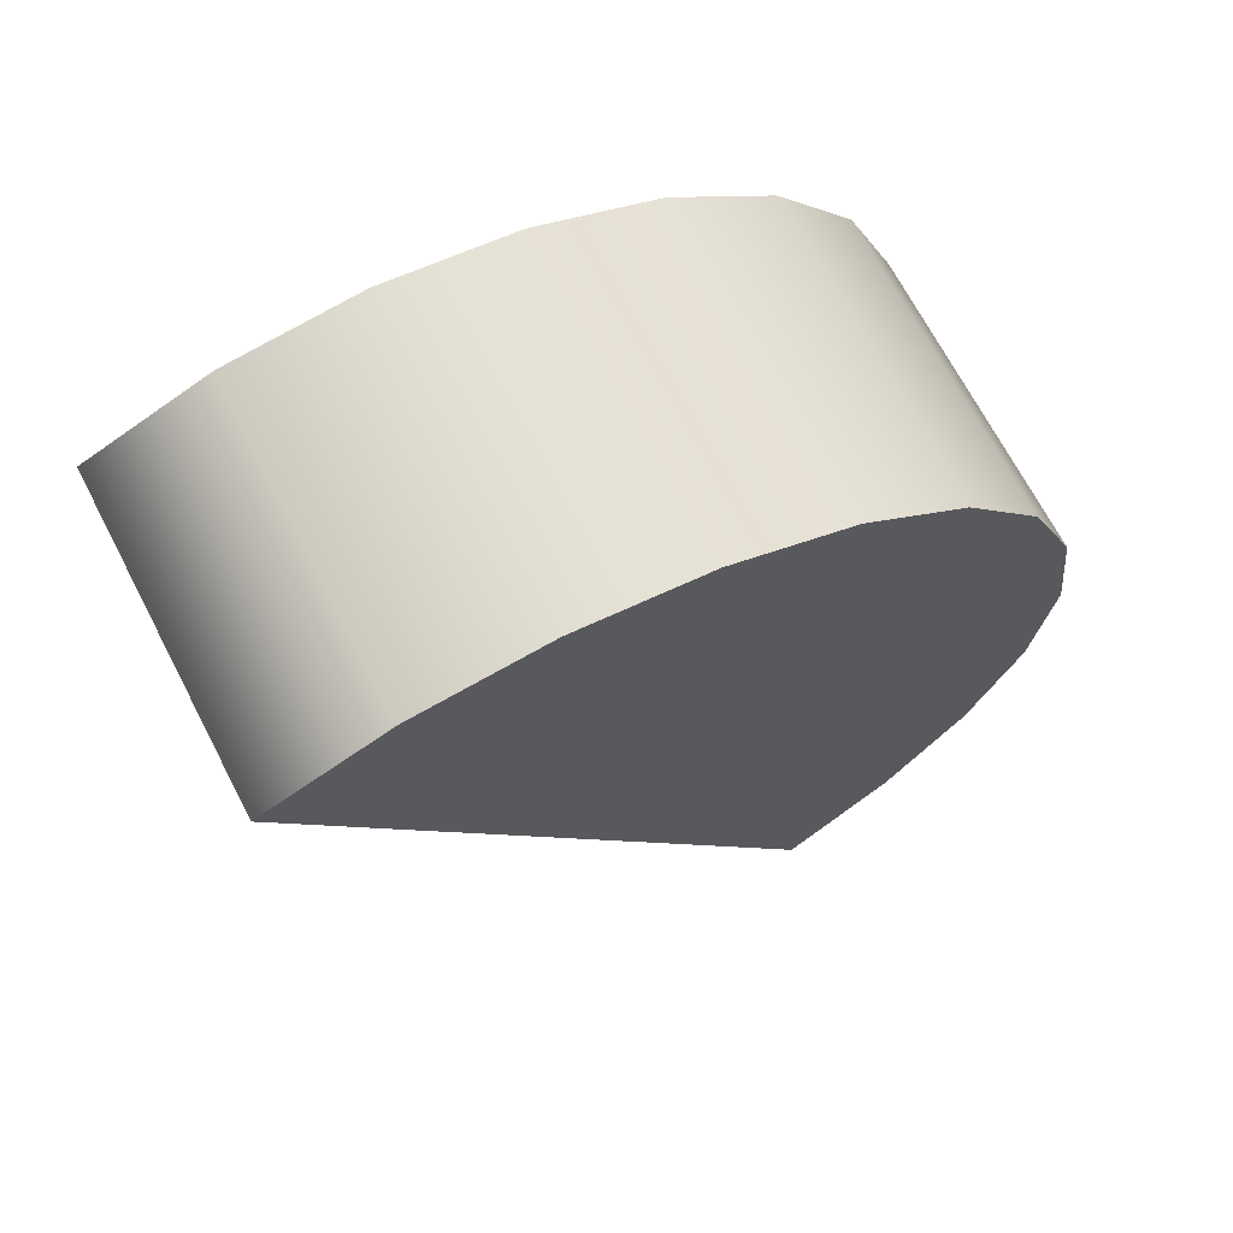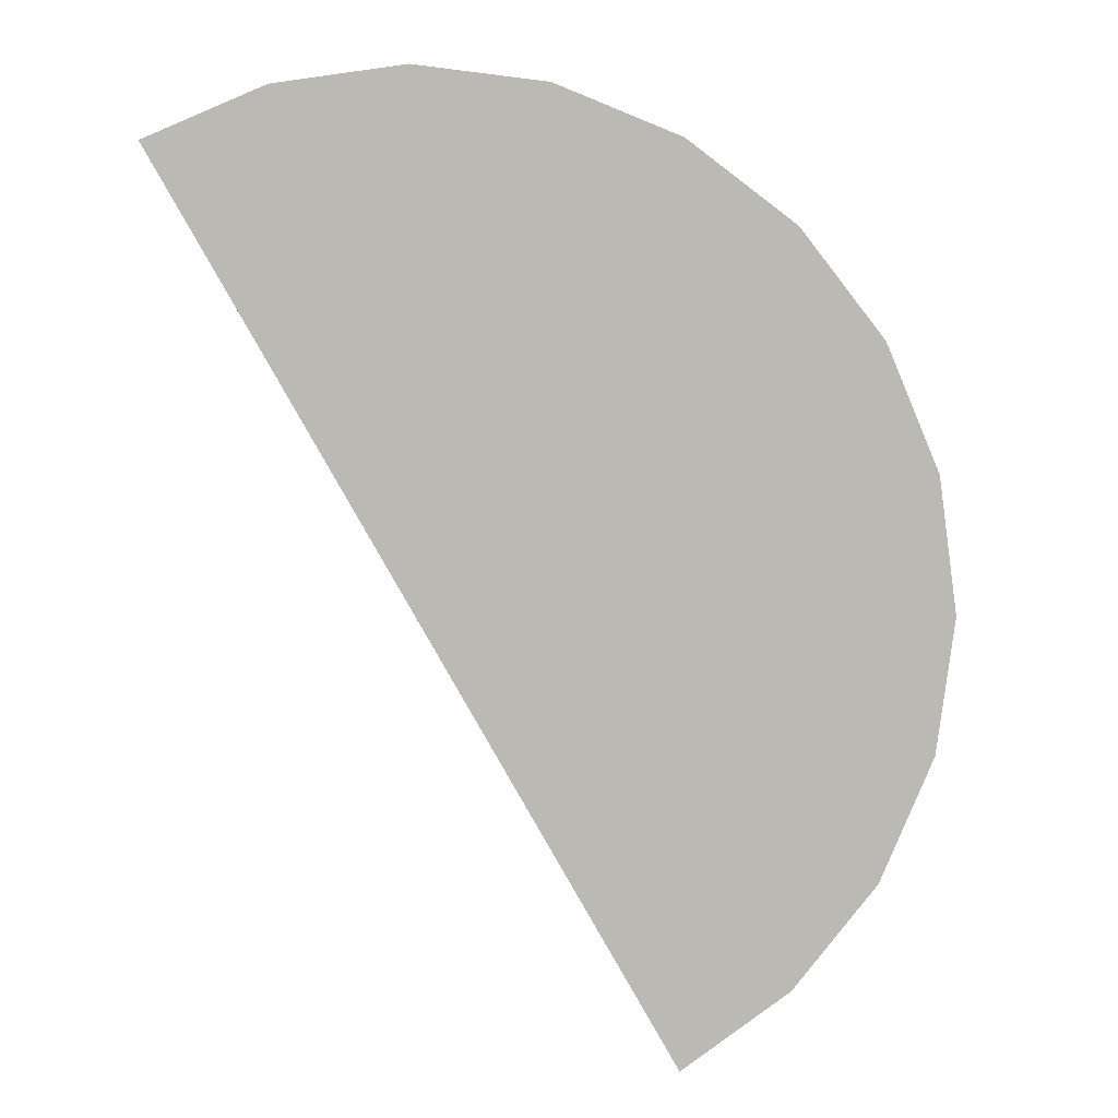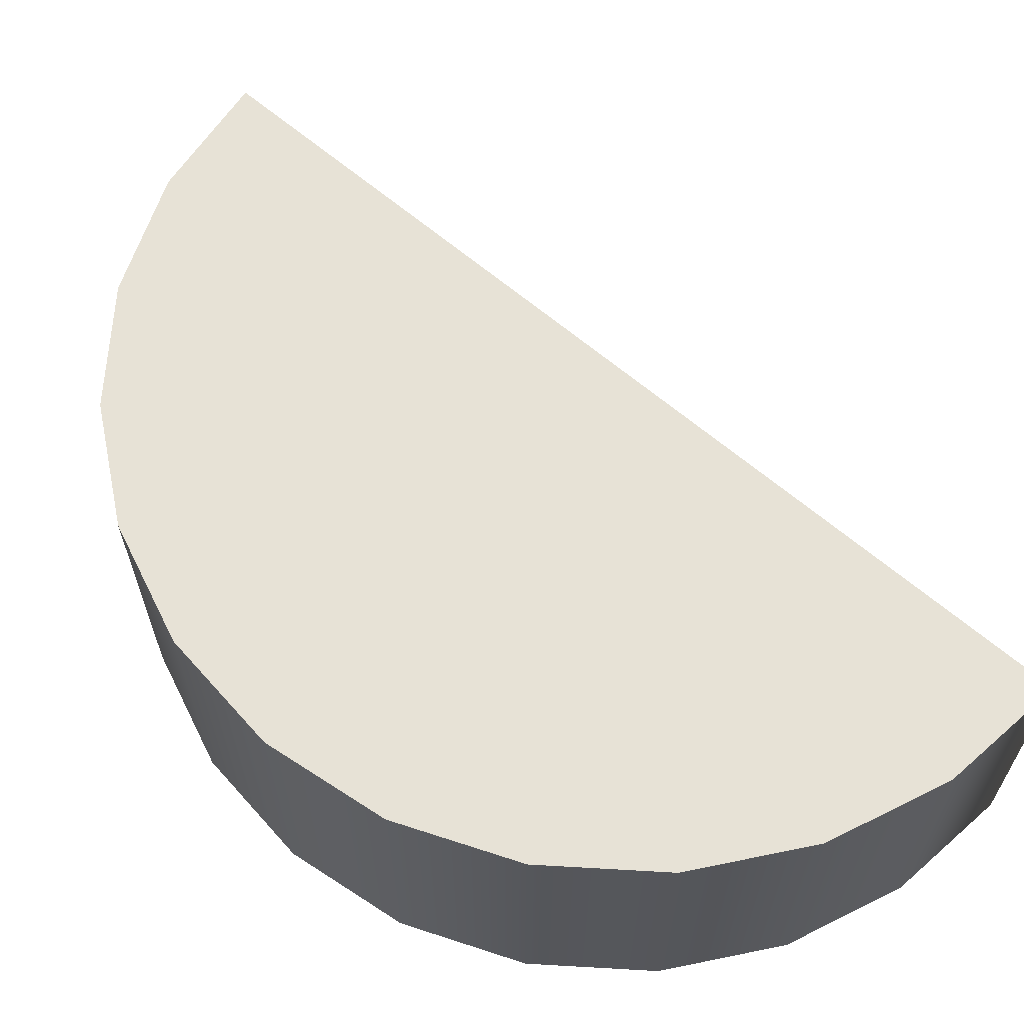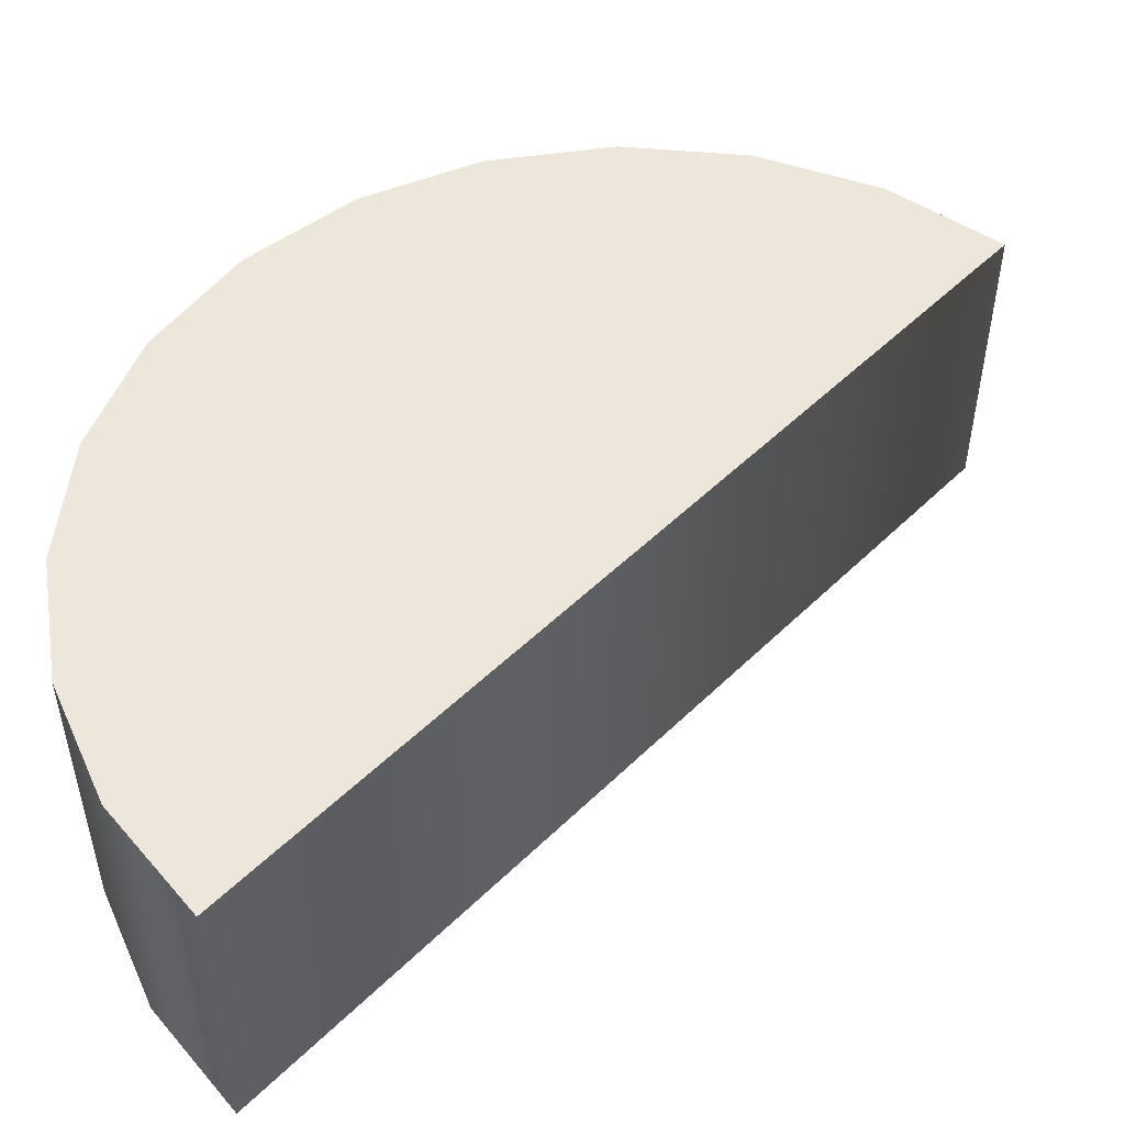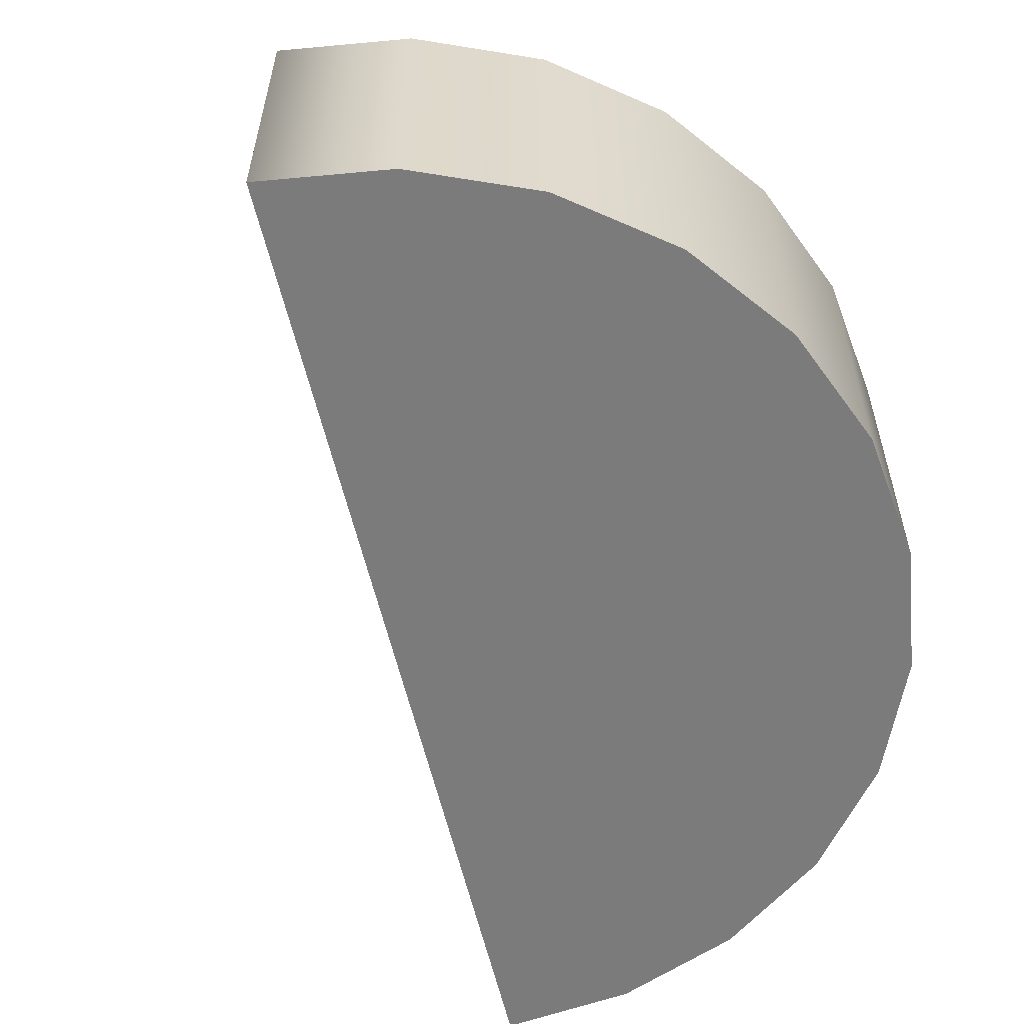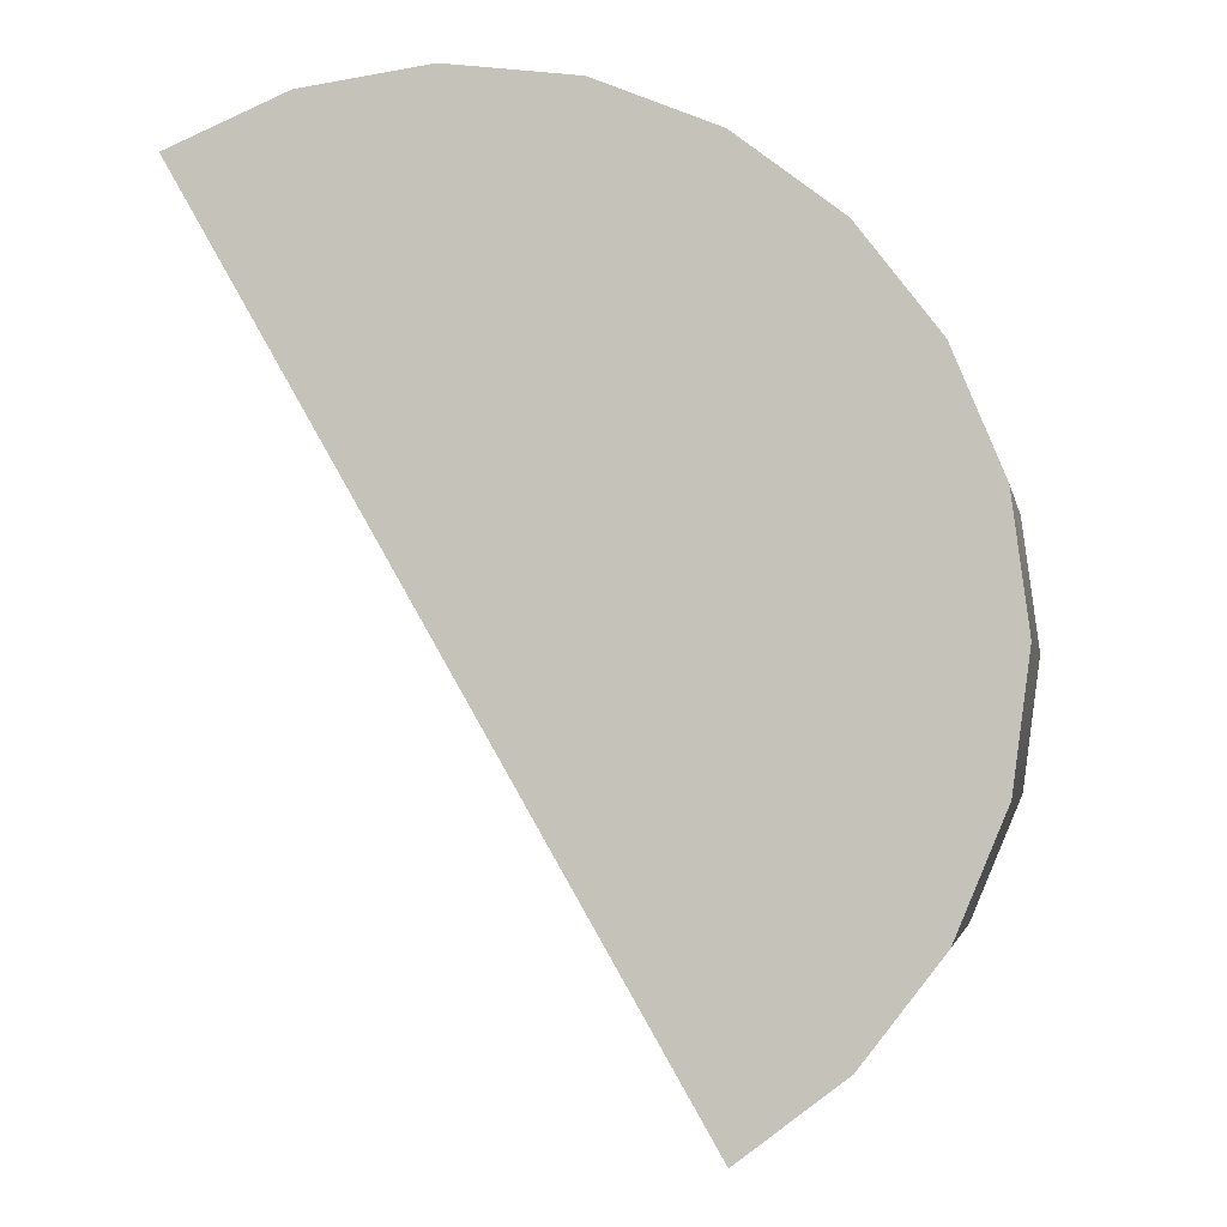
<metadata>
{"format":"obj","ext":"obj","renderer":"f3d","projection":"perspective","resolution":1024,"background":"white","views":[{"elev":68.8,"azim":152.5,"up":"+Z"},{"elev":6.0,"azim":-175.8,"up":"+Z"},{"elev":63.6,"azim":-19.2,"up":"+Y"},{"elev":50.5,"azim":73.3,"up":"+Y"},{"elev":-58.4,"azim":-137.0,"up":"+Y"},{"elev":-2.8,"azim":-169.6,"up":"+Z"}]}
</metadata>
<code>
o WholeCake90-2Collider
g WholeCake90-2Collider
v 0 0 0
v 0 2.5 0
v -2 0 -3.464
v -2 2.5 -3.464
v -2.828 0 -2.828
v -2.828 2.5 -2.828
v -3.464 0 -2
v -3.464 2.5 -2
v -3.864 0 -1.035
v -3.864 2.5 -1.035
v -4 0 -4.768e-07
v -4 2.5 -4.768e-07
v -3.864 0 1.035
v -3.864 2.5 1.035
v -3.464 0 2
v -3.464 2.5 2
v -2.828 0 2.828
v -2.828 2.5 2.828
v -2 0 3.464
v -2 2.5 3.464
v -1.035 0 3.864
v -1.035 2.5 3.864
v -1.271e-07 0 4
v -1.271e-07 2.5 4
v 1.035 0 3.864
v 1.035 2.5 3.864
v 2 0 3.464
v 2 2.5 3.464
f 3 1 5
f 5 1 7
f 7 1 9
f 9 1 11
f 11 1 13
f 13 1 15
f 15 1 17
f 17 1 19
f 19 1 21
f 21 1 23
f 23 1 25
f 25 1 27
f 6 2 4
f 8 2 6
f 10 2 8
f 12 2 10
f 14 2 12
f 16 2 14
f 18 2 16
f 20 2 18
f 22 2 20
f 24 2 22
f 26 2 24
f 28 2 26
f 4 2 1
f 1 3 4
f 6 4 3
f 3 5 6
f 8 6 5
f 5 7 8
f 10 8 7
f 7 9 10
f 12 10 9
f 9 11 12
f 14 12 11
f 11 13 14
f 16 14 13
f 13 15 16
f 18 16 15
f 15 17 18
f 20 18 17
f 17 19 20
f 22 20 19
f 19 21 22
f 24 22 21
f 21 23 24
f 26 24 23
f 23 25 26
f 28 26 25
f 25 27 28
f 2 28 27
f 27 1 2

</code>
